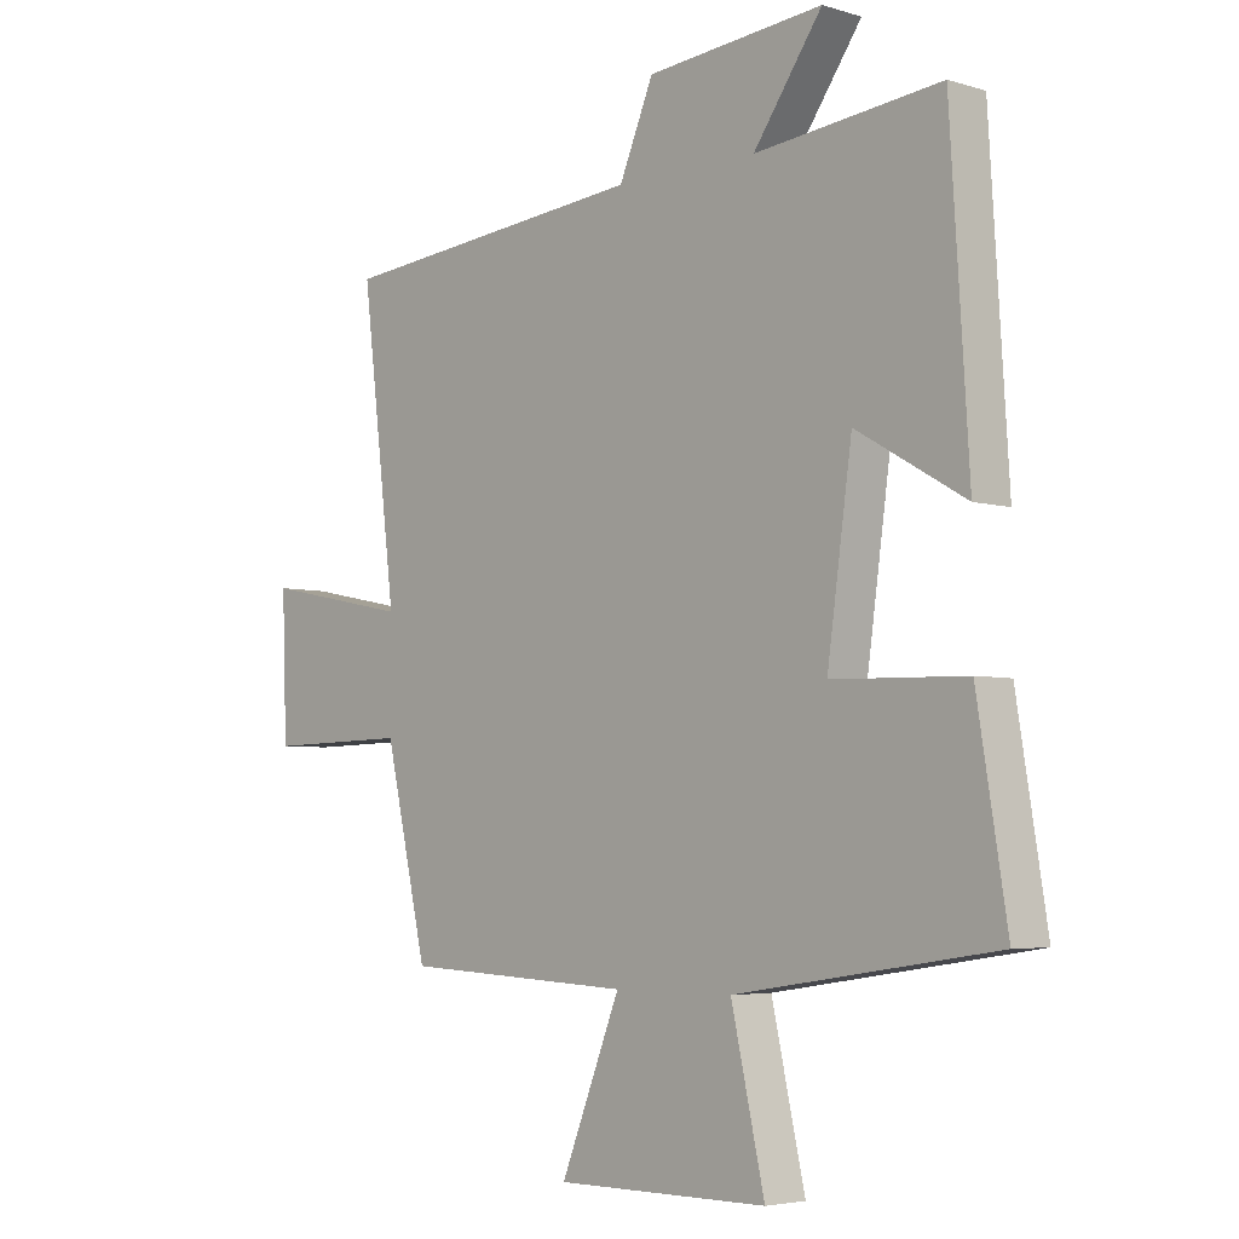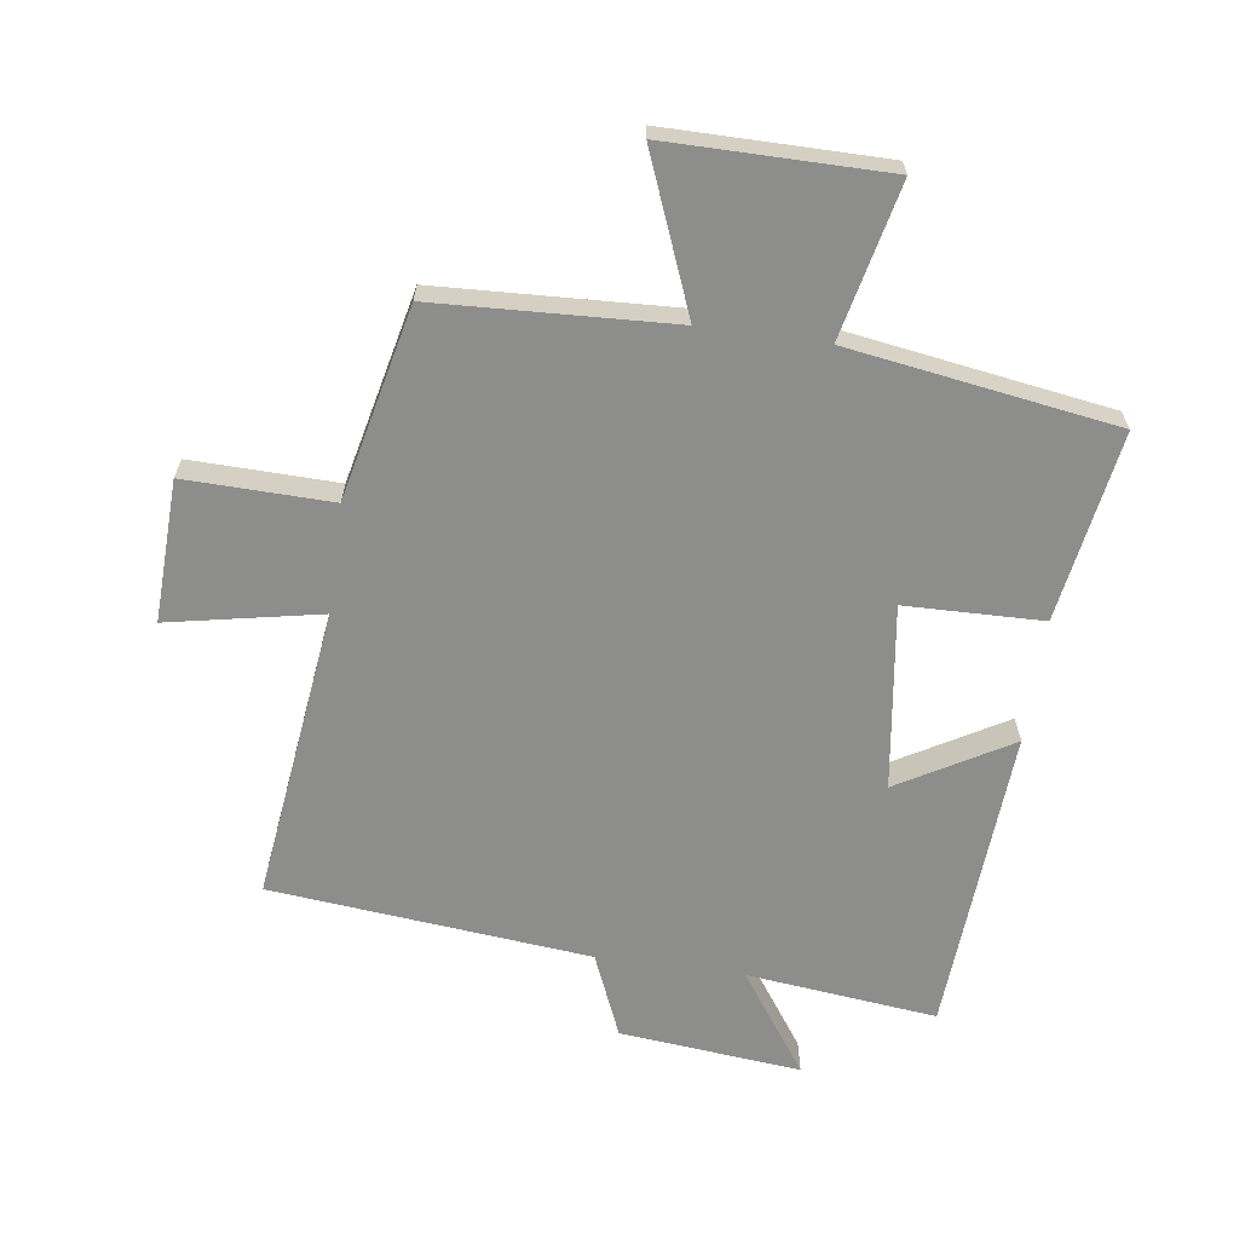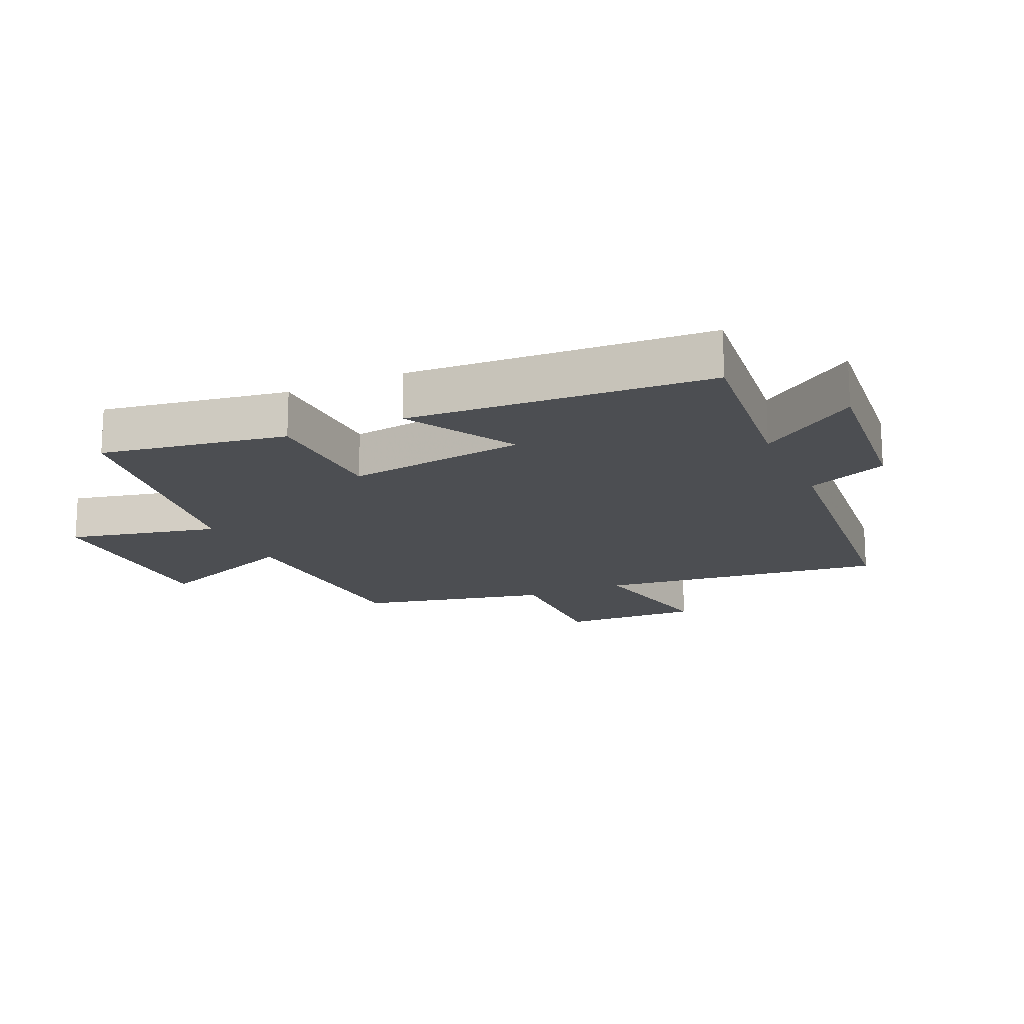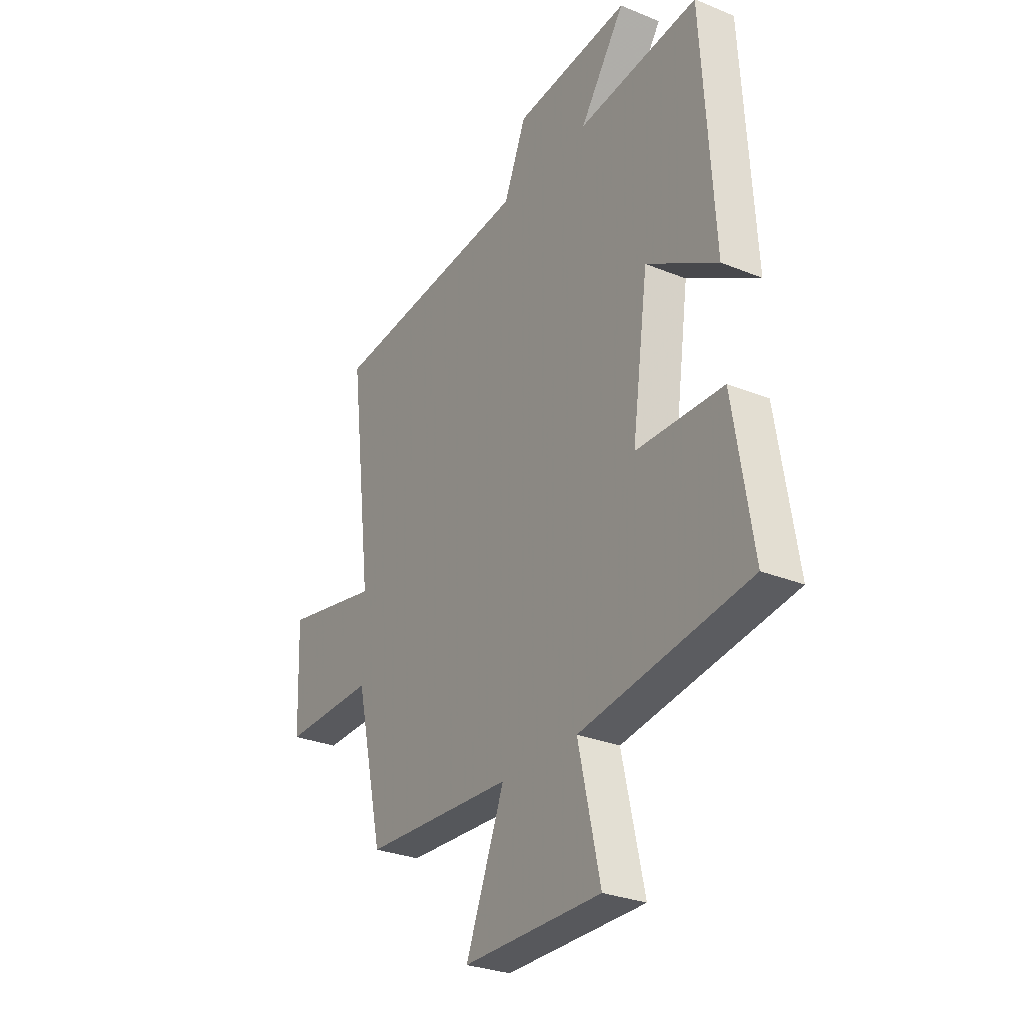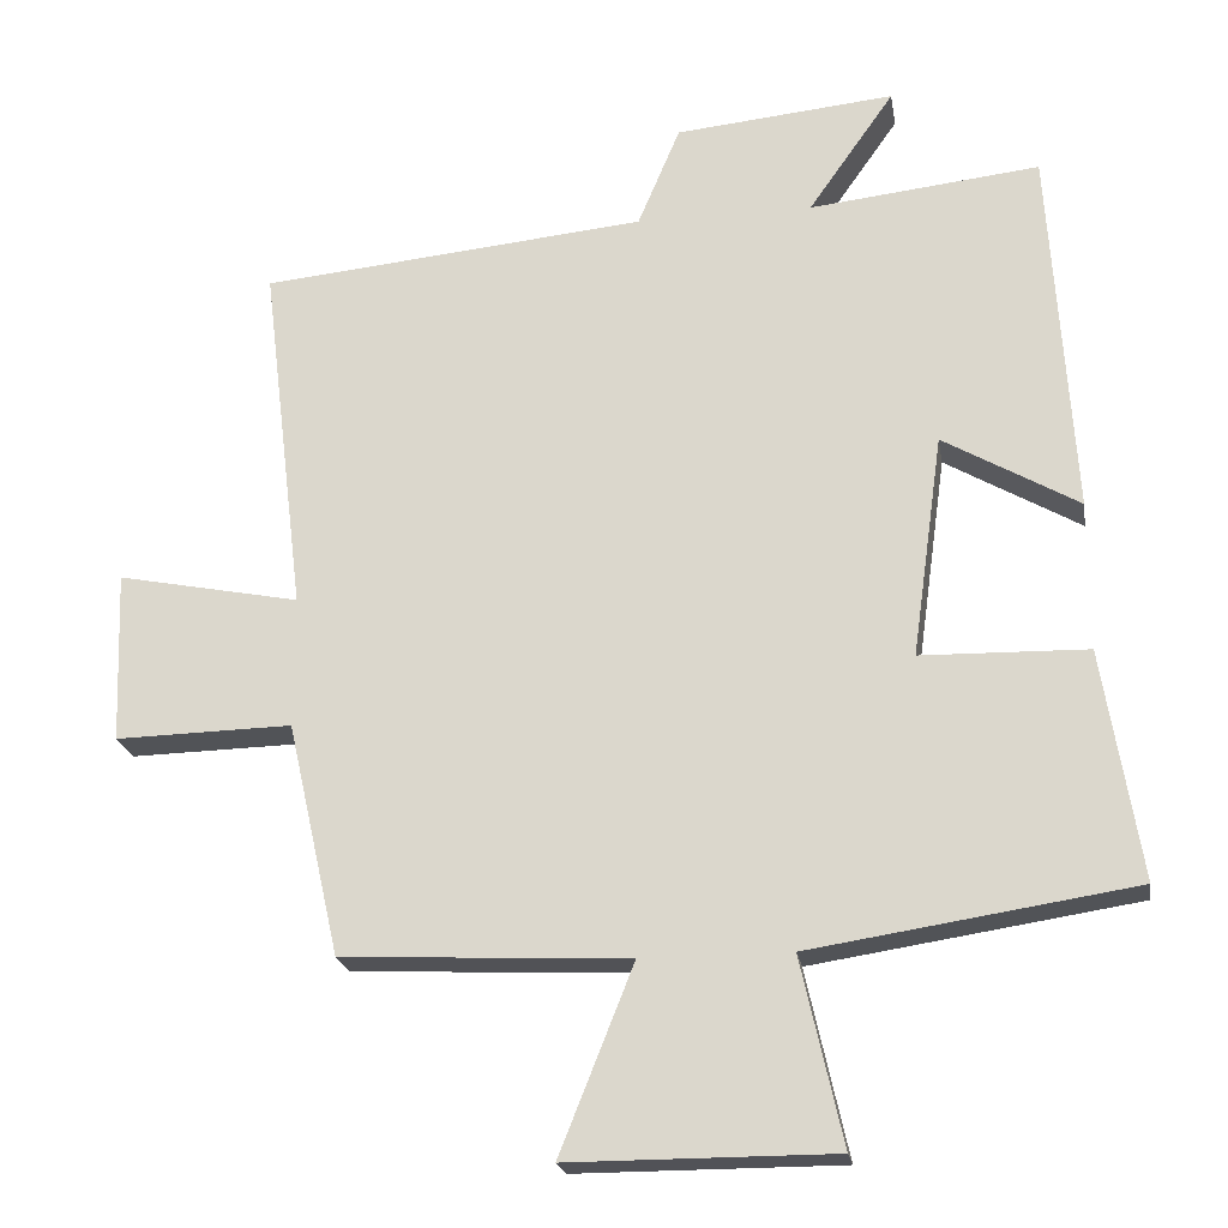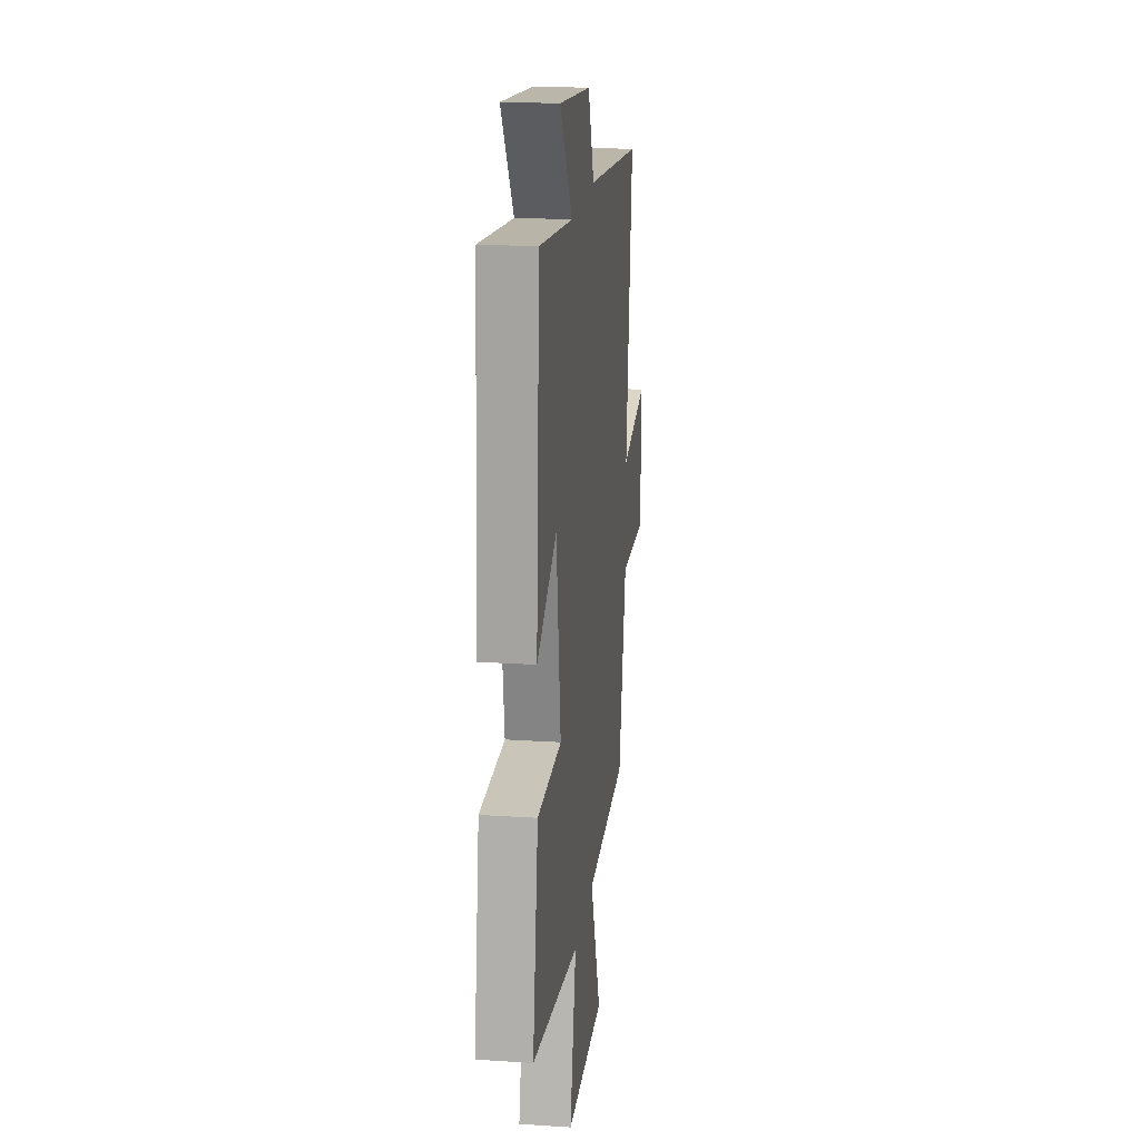
<metadata>
{"format":"obj","ext":"obj","renderer":"f3d","projection":"perspective","resolution":1024,"background":"white","views":[{"elev":-4.5,"azim":-134.1,"up":"+Z"},{"elev":-64.5,"azim":172.0,"up":"+Y"},{"elev":-16.9,"azim":-65.7,"up":"+Y"},{"elev":-28.8,"azim":-121.5,"up":"+Z"},{"elev":-21.6,"azim":-170.7,"up":"+Z"},{"elev":19.4,"azim":-83.0,"up":"+Z"}]}
</metadata>
<code>
v 0.432 0.07 -0.482
v 0.062 0.07 -0.5
v 0.158 0.07 -0.741
v -0.184 0.07 -0.741
v -0.13 0.07 -0.5
v -0.548 0.07 -0.436
v -0.5 0.07 -0.139
v -0.285 0.07 -0.134
v -0.325 0.07 0.154
v -0.5 0.07 0.053
v -0.47 0.07 0.533
v -0.172 0.07 0.5
v -0.283 0.07 0.658
v 0.001 0.07 0.63
v 0.056 0.07 0.5
v 0.556 0.07 0.451
v 0.5 0.07 -0.01
v 0.737 0.07 0.037
v 0.729 0.07 -0.185
v 0.5 0.07 -0.18
v 0.432 0 -0.482
v 0.062 0 -0.5
v 0.158 0 -0.741
v -0.184 0 -0.741
v -0.13 0 -0.5
v -0.548 0 -0.436
v -0.5 0 -0.139
v -0.285 0 -0.134
v -0.325 0 0.154
v -0.5 0 0.053
v -0.47 0 0.533
v -0.172 0 0.5
v -0.283 0 0.658
v 0.001 0 0.63
v 0.056 0 0.5
v 0.556 0 0.451
v 0.5 0 -0.01
v 0.737 0 0.037
v 0.729 0 -0.185
v 0.5 0 -0.18
f 17 18 19 20
f 17 20 1 2
f 15 16 17 2
f 12 13 14 15
f 12 15 2
f 9 10 11 12
f 8 9 12 2
f 5 6 7 8
f 5 8 2 3
f 3 4 5
f 40 39 38 37
f 22 21 40 37
f 22 37 36 35
f 35 34 33 32
f 22 35 32
f 32 31 30 29
f 22 32 29 28
f 28 27 26 25
f 23 22 28 25
f 25 24 23
f 1 21 22 2
f 2 22 23 3
f 3 23 24 4
f 4 24 25 5
f 5 25 26 6
f 6 26 27 7
f 7 27 28 8
f 8 28 29 9
f 9 29 30 10
f 10 30 31 11
f 11 31 32 12
f 12 32 33 13
f 13 33 34 14
f 14 34 35 15
f 15 35 36 16
f 16 36 37 17
f 17 37 38 18
f 18 38 39 19
f 19 39 40 20
f 20 40 21 1

</code>
